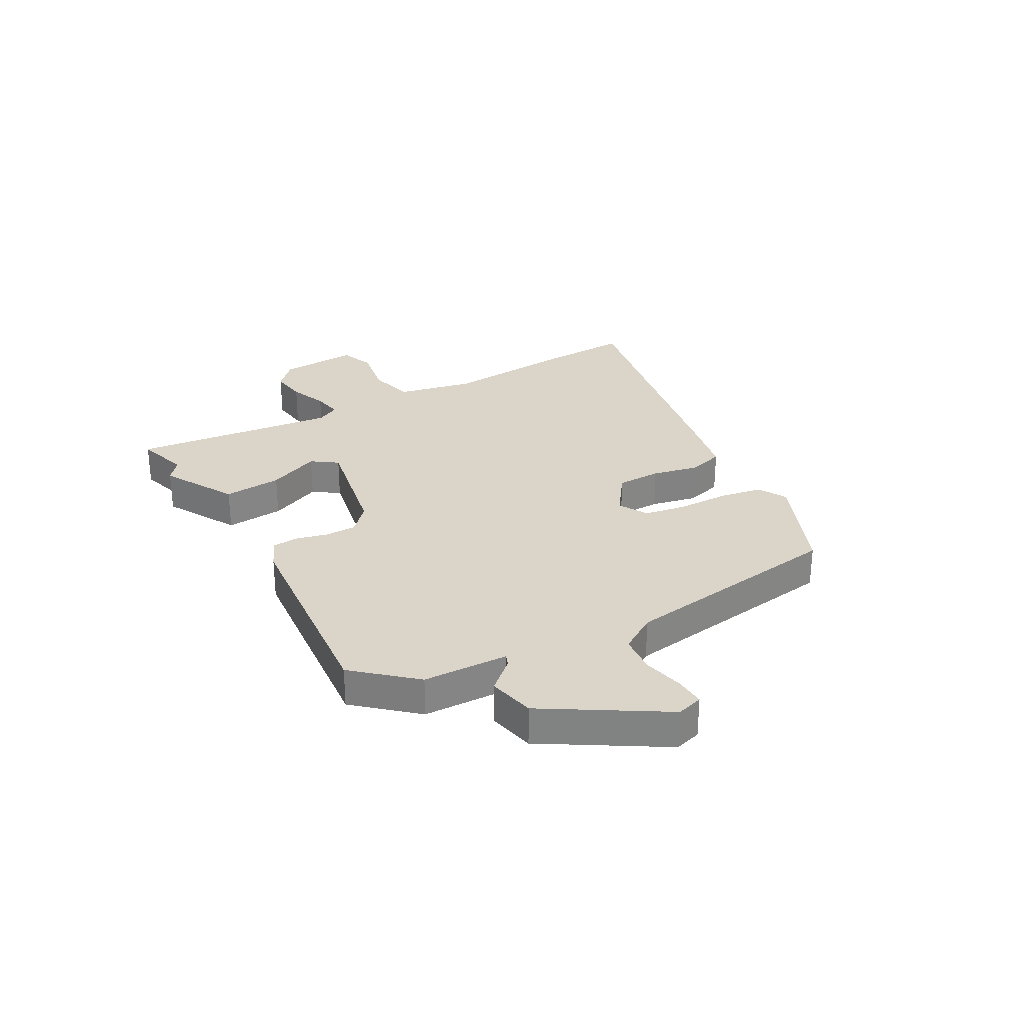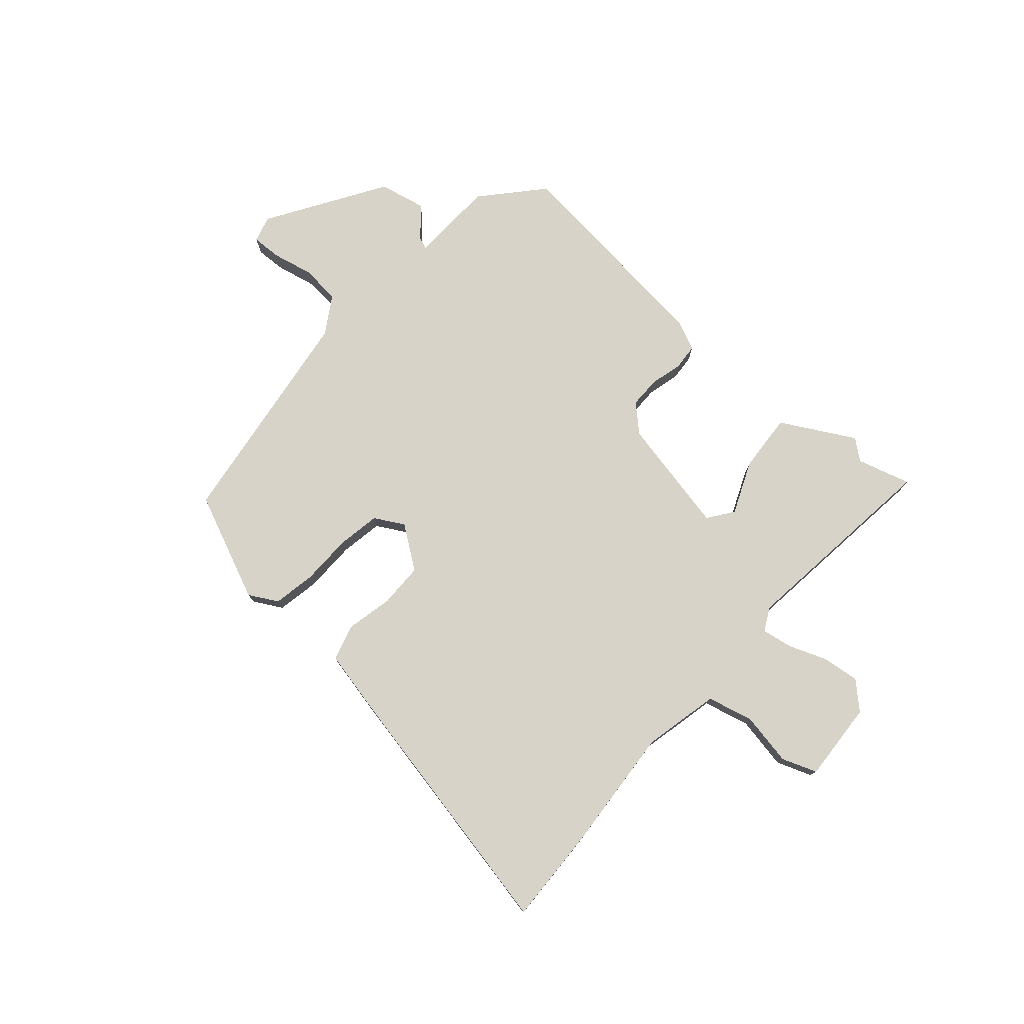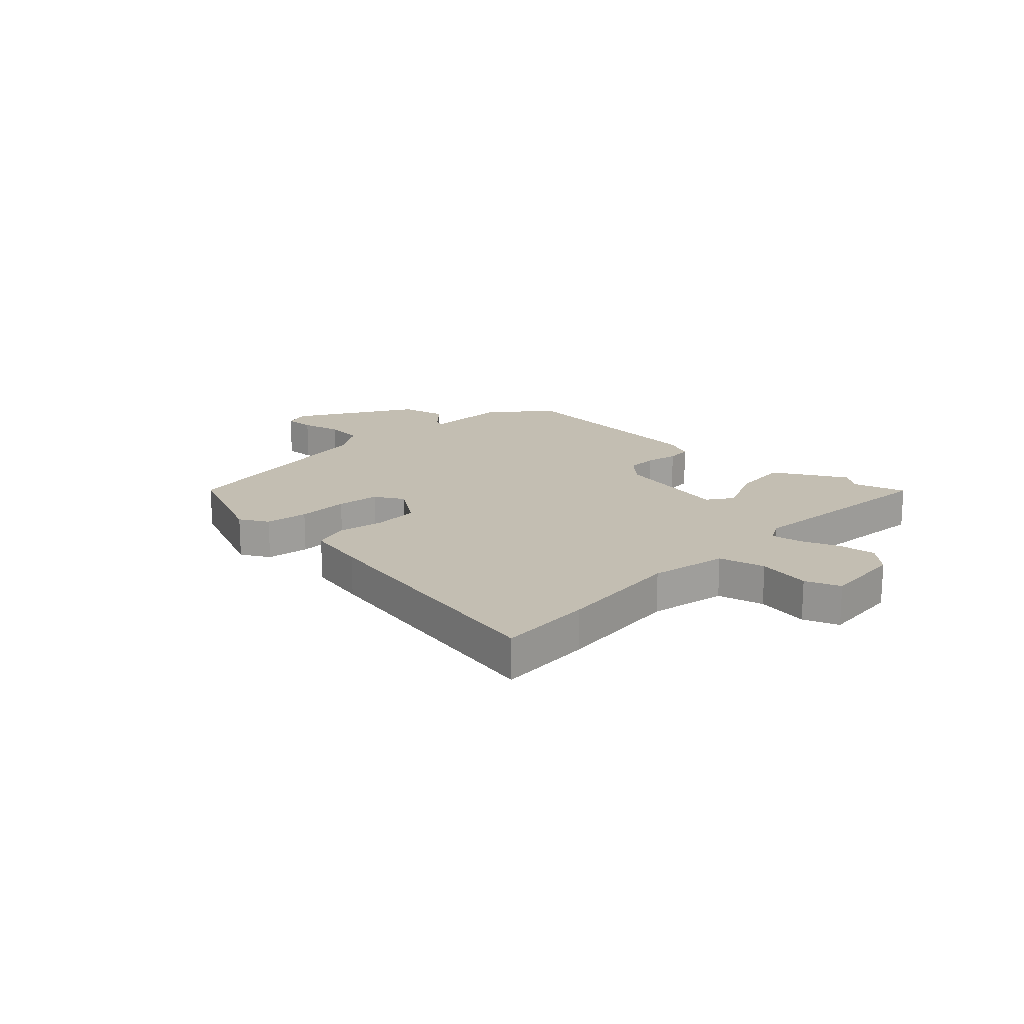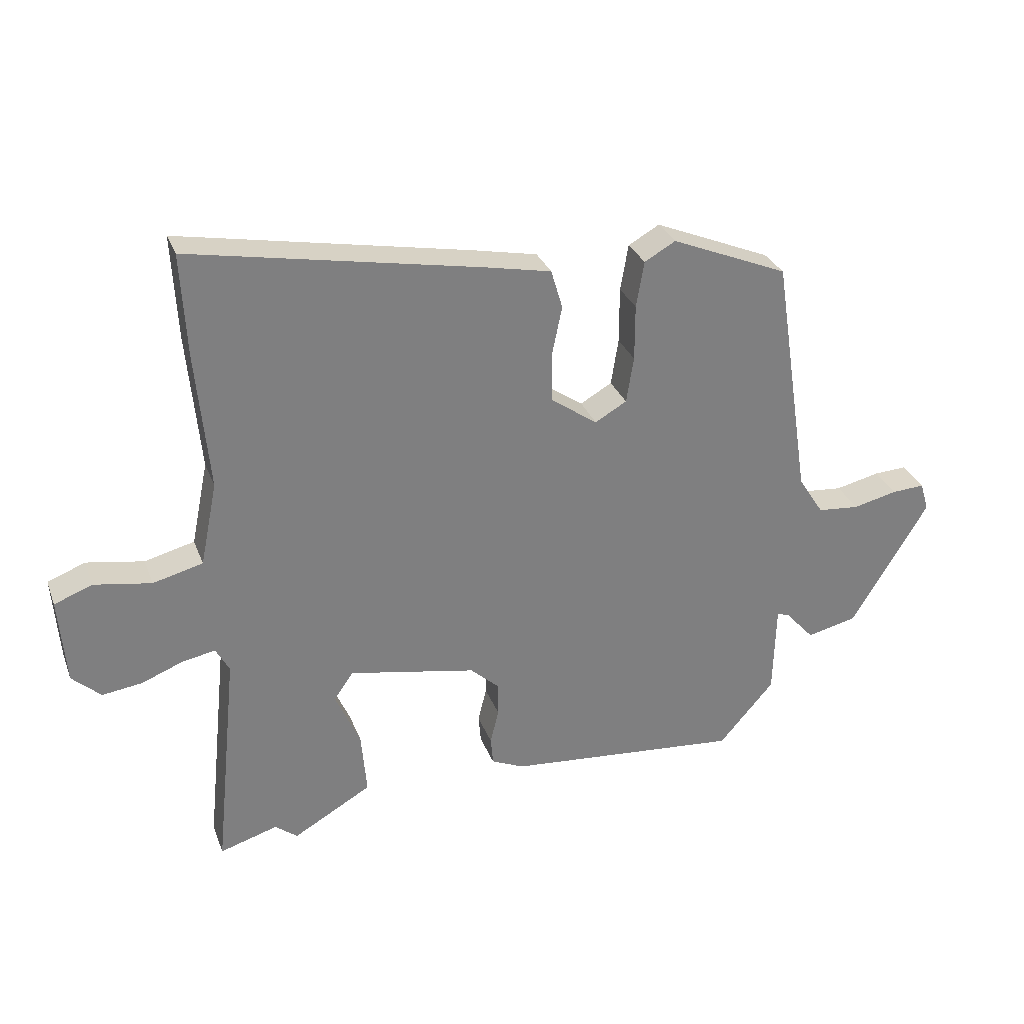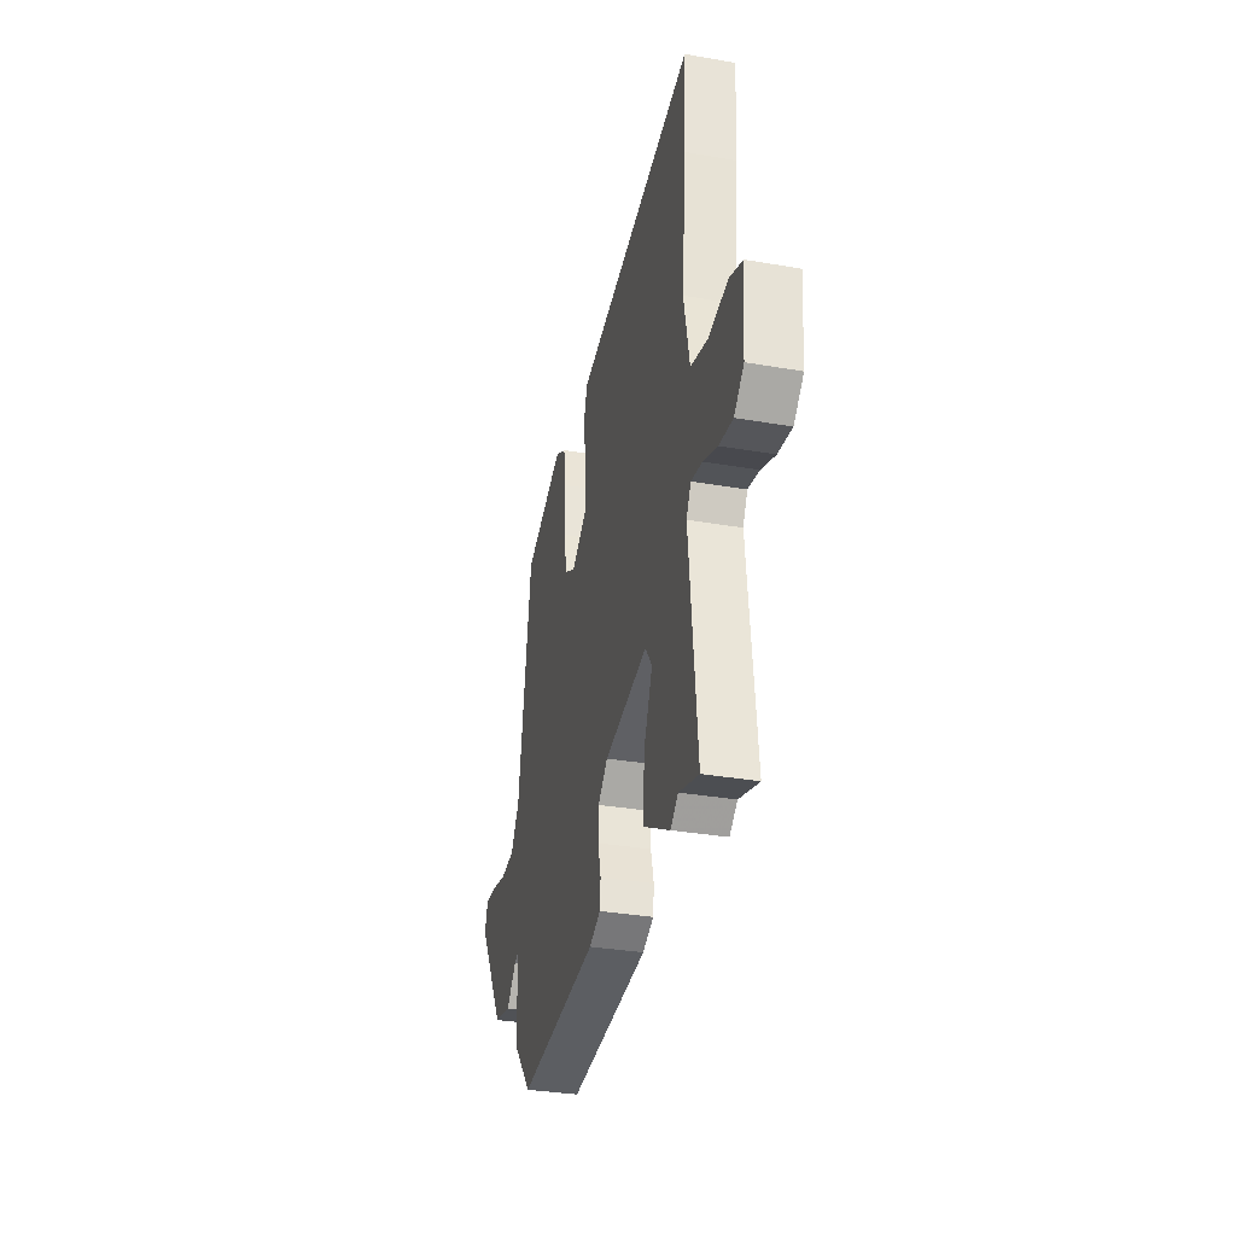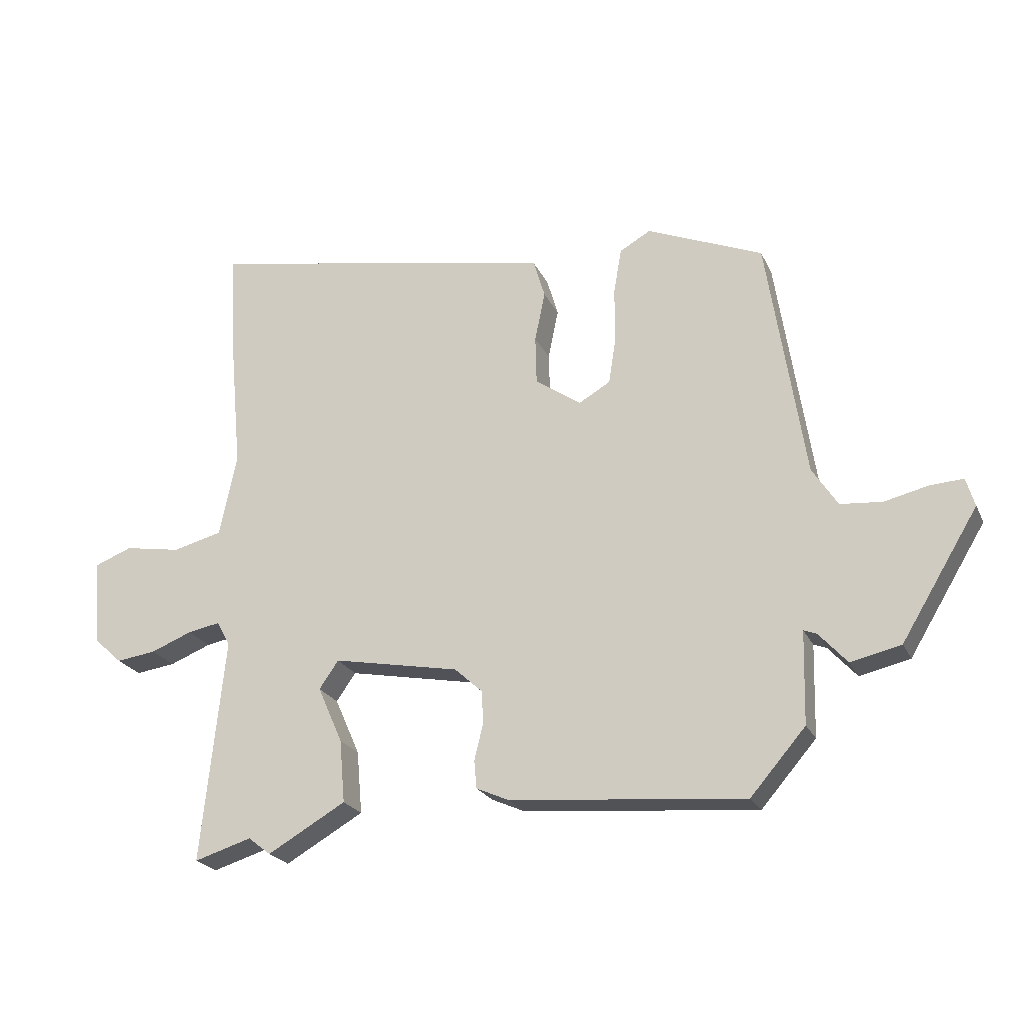
<metadata>
{"format":"obj","ext":"obj","renderer":"f3d","projection":"perspective","resolution":1024,"background":"white","views":[{"elev":29.1,"azim":-118.9,"up":"+Y"},{"elev":77.0,"azim":42.1,"up":"+Y"},{"elev":17.5,"azim":43.8,"up":"+Y"},{"elev":30.2,"azim":161.4,"up":"+Z"},{"elev":-33.4,"azim":76.6,"up":"+Z"},{"elev":-22.8,"azim":-160.0,"up":"+Z"}]}
</metadata>
<code>
v 0.512 0.07 -0.504
v 0.417 0.07 -0.475
v 0.38 0.07 -0.504
v 0.251 0.07 -0.43
v 0.26 0.07 -0.326
v 0.301 0.07 -0.233
v 0.269 0.07 -0.187
v 0.06 0.07 -0.227
v 0.013 0.07 -0.27
v 0.012 0.07 -0.326
v 0.026 0.07 -0.383
v 0.022 0.07 -0.429
v -0.032 0.07 -0.453
v -0.419 0.07 -0.487
v -0.51 0.07 -0.382
v -0.514 0.07 -0.23
v -0.535 0.07 -0.238
v -0.582 0.07 -0.29
v -0.665 0.07 -0.271
v -0.792 0.07 -0.062
v -0.778 0.07 -0.015
v -0.724 0.07 -0.018
v -0.651 0.07 -0.035
v -0.582 0.07 -0.029
v -0.54 0.07 0.036
v -0.478 0.07 0.439
v -0.286 0.07 0.519
v -0.235 0.07 0.49
v -0.222 0.07 0.414
v -0.222 0.07 0.322
v -0.21 0.07 0.246
v -0.158 0.07 0.216
v -0.082 0.07 0.269
v -0.08 0.07 0.349
v -0.097 0.07 0.432
v -0.078 0.07 0.496
v 0.03 0.07 0.518
v 0.506 0.07 0.607
v 0.497 0.07 0.438
v 0.476 0.07 0.212
v 0.504 0.07 0.075
v 0.586 0.07 0.054
v 0.68 0.07 0.07
v 0.742 0.07 0.046
v 0.731 0.07 -0.096
v 0.684 0.07 -0.139
v 0.618 0.07 -0.13
v 0.55 0.07 -0.103
v 0.496 0.07 -0.093
v 0.474 0.07 -0.134
v 0.512 0 -0.504
v 0.417 0 -0.475
v 0.38 0 -0.504
v 0.251 0 -0.43
v 0.26 0 -0.326
v 0.301 0 -0.233
v 0.269 0 -0.187
v 0.06 0 -0.227
v 0.013 0 -0.27
v 0.012 0 -0.326
v 0.026 0 -0.383
v 0.022 0 -0.429
v -0.032 0 -0.453
v -0.419 0 -0.487
v -0.51 0 -0.382
v -0.514 0 -0.23
v -0.535 0 -0.238
v -0.582 0 -0.29
v -0.665 0 -0.271
v -0.792 0 -0.062
v -0.778 0 -0.015
v -0.724 0 -0.018
v -0.651 0 -0.035
v -0.582 0 -0.029
v -0.54 0 0.036
v -0.478 0 0.439
v -0.286 0 0.519
v -0.235 0 0.49
v -0.222 0 0.414
v -0.222 0 0.322
v -0.21 0 0.246
v -0.158 0 0.216
v -0.082 0 0.269
v -0.08 0 0.349
v -0.097 0 0.432
v -0.078 0 0.496
v 0.03 0 0.518
v 0.506 0 0.607
v 0.497 0 0.438
v 0.476 0 0.212
v 0.504 0 0.075
v 0.586 0 0.054
v 0.68 0 0.07
v 0.742 0 0.046
v 0.731 0 -0.096
v 0.684 0 -0.139
v 0.618 0 -0.13
v 0.55 0 -0.103
v 0.496 0 -0.093
v 0.474 0 -0.134
f 45 46 47 48
f 45 48 49
f 42 43 44 45
f 41 42 45 49
f 40 41 49 50
f 38 39 40
f 37 38 40
f 34 35 36 37
f 33 34 37 40
f 32 33 40 50
f 27 28 29 30
f 25 26 27 30
f 24 25 30 31
f 20 21 22 23
f 20 23 24
f 17 18 19 20
f 16 17 20 24
f 13 14 15 16
f 10 11 12 13
f 9 10 13 16
f 8 9 16 24
f 3 4 5 6
f 2 3 6
f 50 1 2 6
f 50 6 7
f 32 50 7 8
f 8 24 31 32
f 98 97 96 95
f 99 98 95
f 95 94 93 92
f 99 95 92 91
f 100 99 91 90
f 90 89 88
f 90 88 87
f 87 86 85 84
f 90 87 84 83
f 100 90 83 82
f 80 79 78 77
f 80 77 76 75
f 81 80 75 74
f 73 72 71 70
f 74 73 70
f 70 69 68 67
f 74 70 67 66
f 66 65 64 63
f 63 62 61 60
f 66 63 60 59
f 74 66 59 58
f 56 55 54 53
f 56 53 52
f 56 52 51 100
f 57 56 100
f 58 57 100 82
f 82 81 74 58
f 1 51 52 2
f 2 52 53 3
f 3 53 54 4
f 4 54 55 5
f 5 55 56 6
f 6 56 57 7
f 7 57 58 8
f 8 58 59 9
f 9 59 60 10
f 10 60 61 11
f 11 61 62 12
f 12 62 63 13
f 13 63 64 14
f 14 64 65 15
f 15 65 66 16
f 16 66 67 17
f 17 67 68 18
f 18 68 69 19
f 19 69 70 20
f 20 70 71 21
f 21 71 72 22
f 22 72 73 23
f 23 73 74 24
f 24 74 75 25
f 25 75 76 26
f 26 76 77 27
f 27 77 78 28
f 28 78 79 29
f 29 79 80 30
f 30 80 81 31
f 31 81 82 32
f 32 82 83 33
f 33 83 84 34
f 34 84 85 35
f 35 85 86 36
f 36 86 87 37
f 37 87 88 38
f 38 88 89 39
f 39 89 90 40
f 40 90 91 41
f 41 91 92 42
f 42 92 93 43
f 43 93 94 44
f 44 94 95 45
f 45 95 96 46
f 46 96 97 47
f 47 97 98 48
f 48 98 99 49
f 49 99 100 50
f 50 100 51 1

</code>
